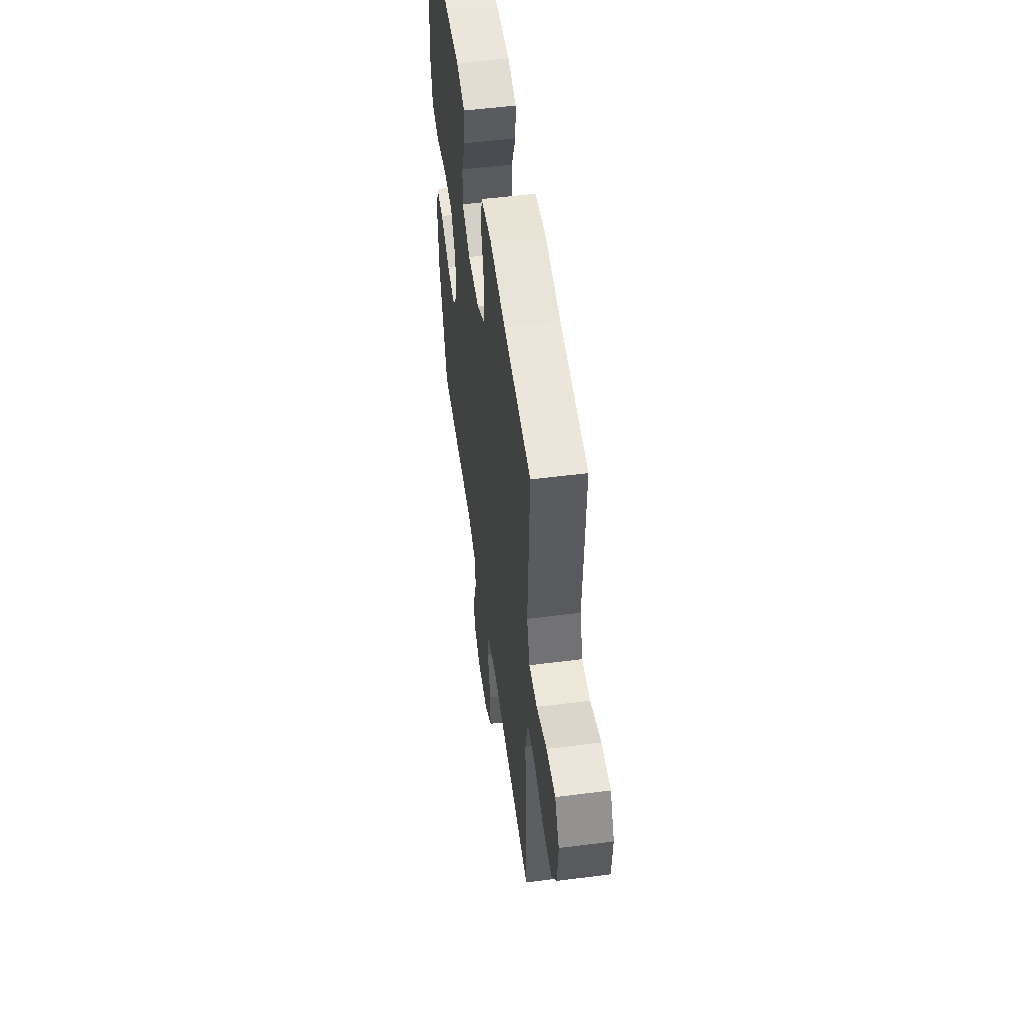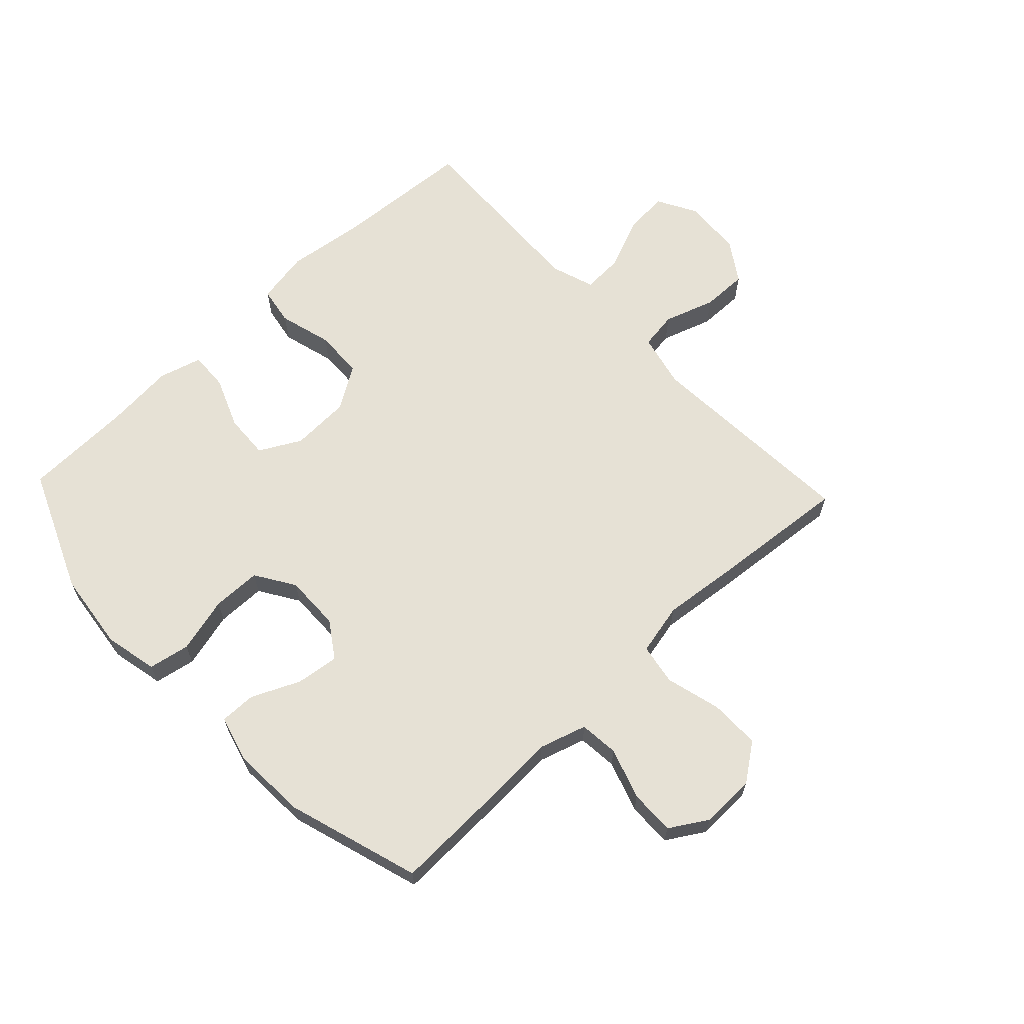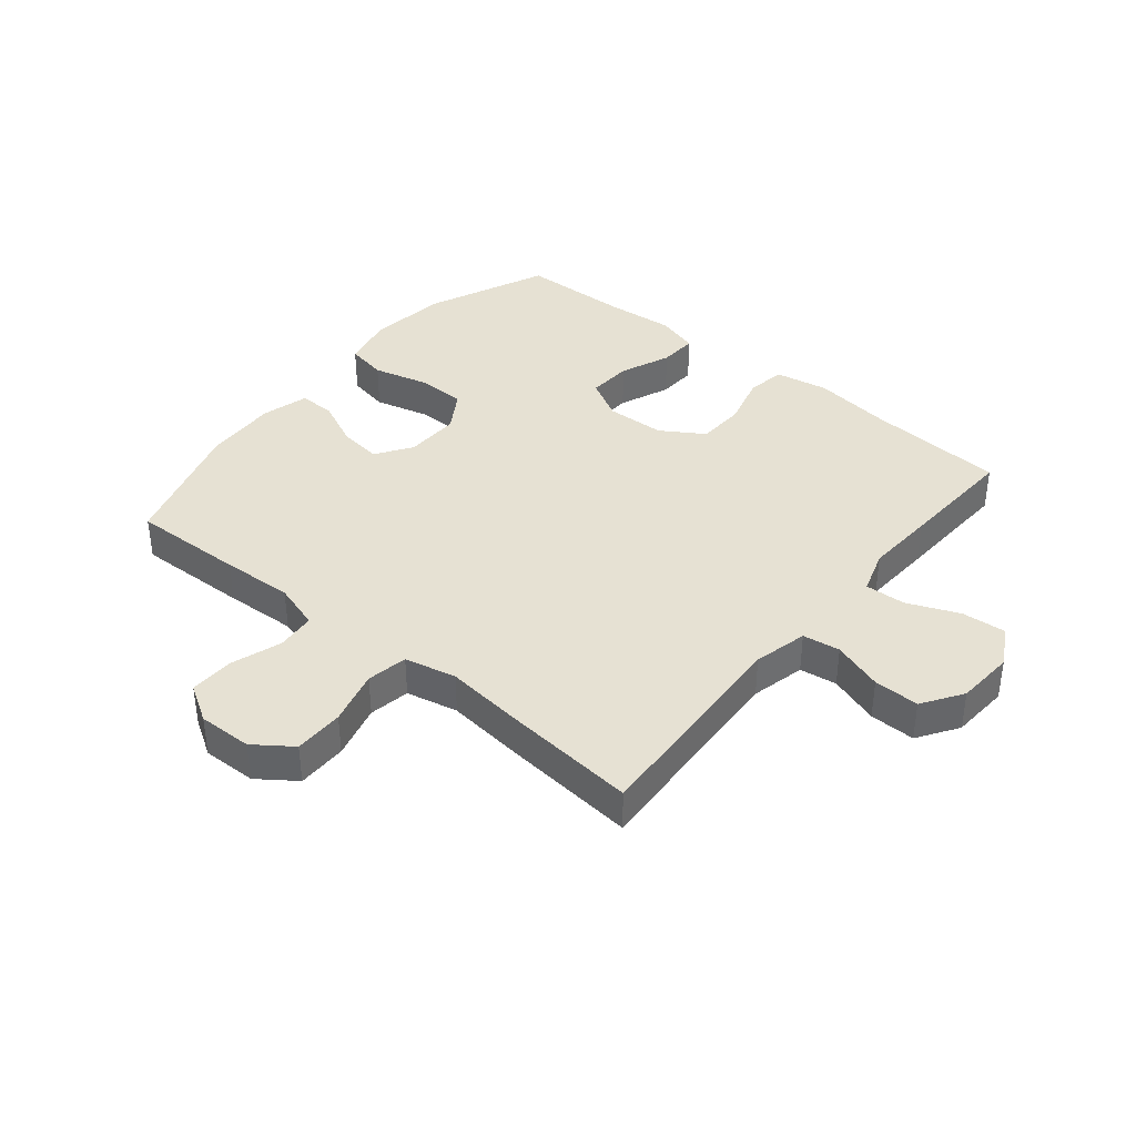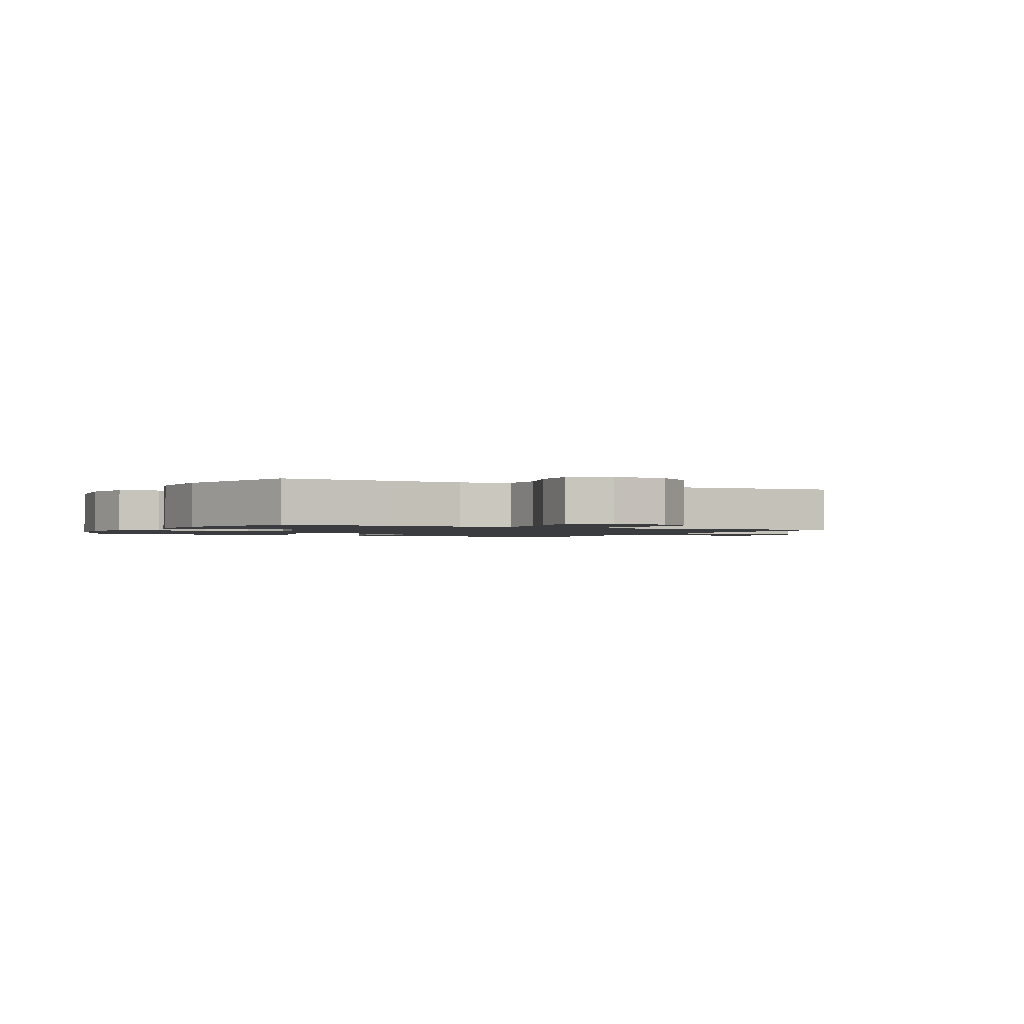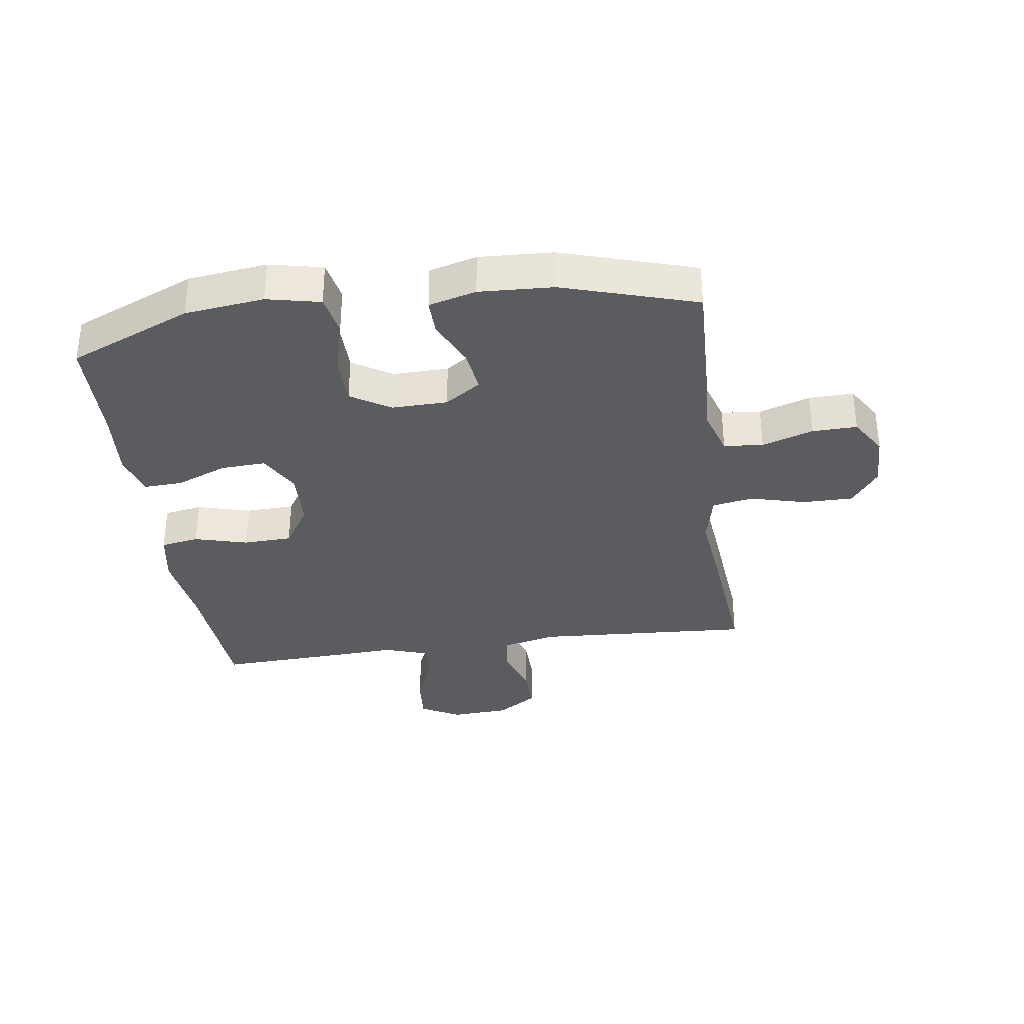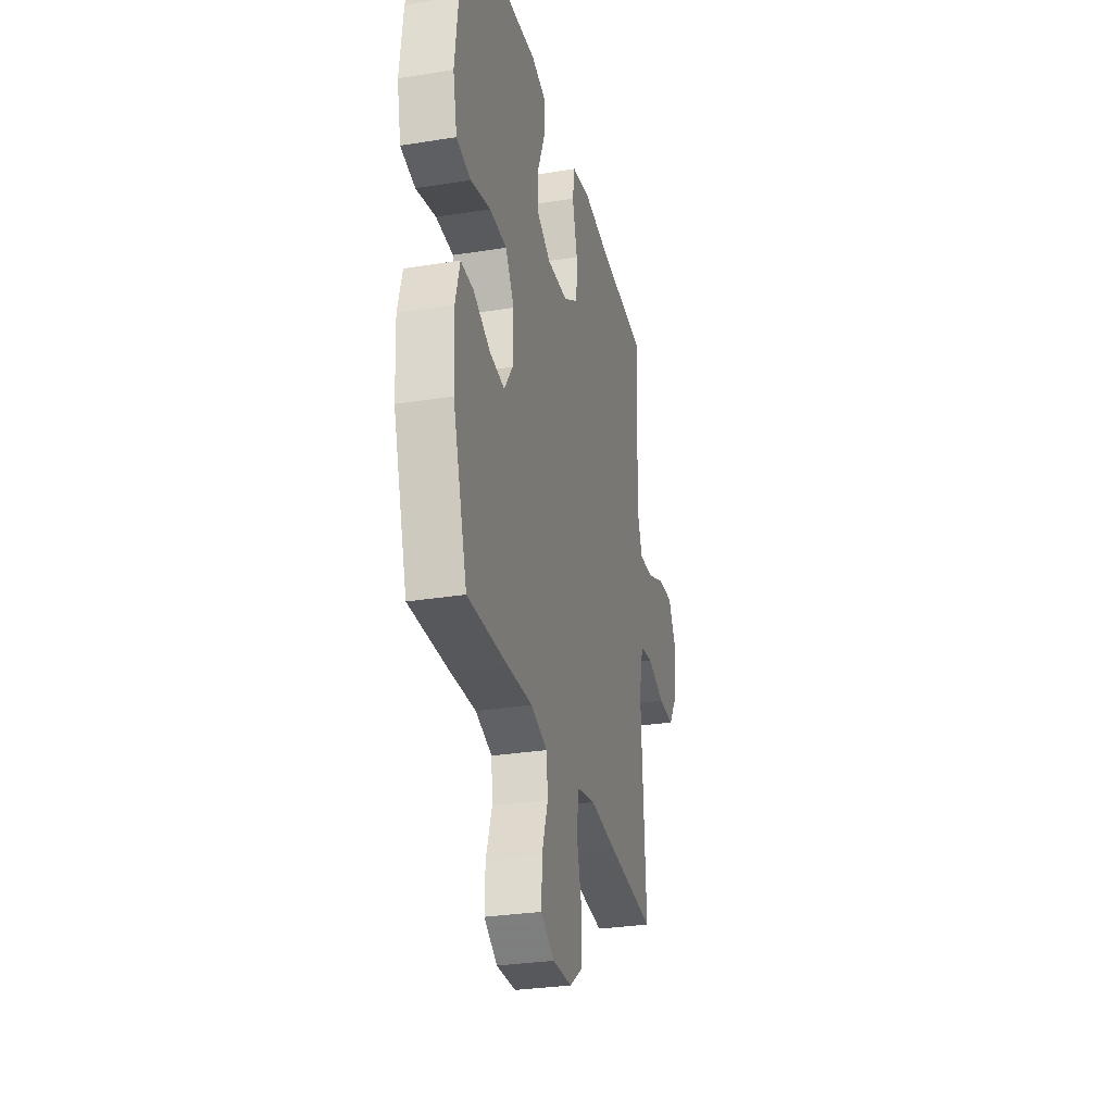
<metadata>
{"format":"obj","ext":"obj","renderer":"f3d","projection":"perspective","resolution":1024,"background":"white","views":[{"elev":53.2,"azim":-97.8,"up":"+Z"},{"elev":64.4,"azim":136.6,"up":"+Y"},{"elev":38.8,"azim":-140.5,"up":"+Y"},{"elev":-1.5,"azim":153.0,"up":"+Y"},{"elev":-33.8,"azim":98.0,"up":"+Y"},{"elev":-29.8,"azim":103.3,"up":"+Z"}]}
</metadata>
<code>
v 0.5 0.07 -0.5
v 0.313 0.07 -0.494
v 0.194 0.07 -0.488
v 0.116 0.07 -0.512
v 0.11 0.07 -0.577
v 0.138 0.07 -0.661
v 0.14 0.07 -0.735
v 0.078 0.07 -0.773
v -0.012 0.07 -0.771
v -0.074 0.07 -0.726
v -0.074 0.07 -0.643
v -0.05 0.07 -0.552
v -0.062 0.07 -0.484
v -0.148 0.07 -0.465
v -0.276 0.07 -0.479
v -0.5 0.07 -0.5
v -0.479 0.07 -0.142
v -0.5 0.07 -0.052
v -0.562 0.07 -0.043
v -0.646 0.07 -0.071
v -0.722 0.07 -0.072
v -0.766 0.07 -0.005
v -0.772 0.07 0.092
v -0.736 0.07 0.157
v -0.662 0.07 0.151
v -0.576 0.07 0.115
v -0.509 0.07 0.112
v -0.485 0.07 0.185
v -0.491 0.07 0.301
v -0.5 0.07 0.5
v -0.271 0.07 0.515
v -0.14 0.07 0.532
v -0.052 0.07 0.516
v -0.041 0.07 0.453
v -0.065 0.07 0.365
v -0.062 0.07 0.285
v 0.009 0.07 0.24
v 0.107 0.07 0.236
v 0.175 0.07 0.273
v 0.171 0.07 0.347
v 0.137 0.07 0.431
v 0.134 0.07 0.495
v 0.205 0.07 0.515
v 0.319 0.07 0.505
v 0.5 0.07 0.5
v 0.586 0.07 0.298
v 0.602 0.07 0.168
v 0.583 0.07 0.08
v 0.515 0.07 0.067
v 0.423 0.07 0.091
v 0.342 0.07 0.09
v 0.301 0.07 0.025
v 0.303 0.07 -0.067
v 0.343 0.07 -0.126
v 0.414 0.07 -0.117
v 0.493 0.07 -0.081
v 0.553 0.07 -0.08
v 0.574 0.07 -0.158
v 0.568 0.07 -0.28
v 0.5 0 -0.5
v 0.313 0 -0.494
v 0.194 0 -0.488
v 0.116 0 -0.512
v 0.11 0 -0.577
v 0.138 0 -0.661
v 0.14 0 -0.735
v 0.078 0 -0.773
v -0.012 0 -0.771
v -0.074 0 -0.726
v -0.074 0 -0.643
v -0.05 0 -0.552
v -0.062 0 -0.484
v -0.148 0 -0.465
v -0.276 0 -0.479
v -0.5 0 -0.5
v -0.479 0 -0.142
v -0.5 0 -0.052
v -0.562 0 -0.043
v -0.646 0 -0.071
v -0.722 0 -0.072
v -0.766 0 -0.005
v -0.772 0 0.092
v -0.736 0 0.157
v -0.662 0 0.151
v -0.576 0 0.115
v -0.509 0 0.112
v -0.485 0 0.185
v -0.491 0 0.301
v -0.5 0 0.5
v -0.271 0 0.515
v -0.14 0 0.532
v -0.052 0 0.516
v -0.041 0 0.453
v -0.065 0 0.365
v -0.062 0 0.285
v 0.009 0 0.24
v 0.107 0 0.236
v 0.175 0 0.273
v 0.171 0 0.347
v 0.137 0 0.431
v 0.134 0 0.495
v 0.205 0 0.515
v 0.319 0 0.505
v 0.5 0 0.5
v 0.586 0 0.298
v 0.602 0 0.168
v 0.583 0 0.08
v 0.515 0 0.067
v 0.423 0 0.091
v 0.342 0 0.09
v 0.301 0 0.025
v 0.303 0 -0.067
v 0.343 0 -0.126
v 0.414 0 -0.117
v 0.493 0 -0.081
v 0.553 0 -0.08
v 0.574 0 -0.158
v 0.568 0 -0.28
f 1 2 3
f 59 1 3
f 58 59 3
f 57 58 3
f 56 57 3
f 55 56 3
f 54 55 3 4
f 53 54 4
f 52 53 4
f 48 49 50
f 47 48 50
f 46 47 50
f 45 46 50
f 44 45 50
f 44 50 51
f 43 44 51
f 42 43 51
f 41 42 51
f 40 41 51
f 39 40 51 52
f 33 34 35
f 32 33 35
f 31 32 35
f 31 35 36
f 30 31 36
f 29 30 36
f 28 29 36
f 27 28 36 37
f 24 25 26
f 23 24 26
f 22 23 26
f 21 22 26
f 20 21 26
f 19 20 26
f 18 19 26 27
f 27 37 38
f 18 27 38
f 17 18 38
f 38 39 52
f 17 38 52
f 16 17 52
f 15 16 52
f 14 15 52
f 10 11 12
f 9 10 12
f 8 9 12
f 7 8 12
f 6 7 12
f 5 6 12
f 13 14 52 4
f 4 5 12 13
f 62 61 60
f 62 60 118
f 62 118 117
f 62 117 116
f 62 116 115
f 62 115 114
f 63 62 114 113
f 63 113 112
f 63 112 111
f 109 108 107
f 109 107 106
f 109 106 105
f 109 105 104
f 109 104 103
f 110 109 103
f 110 103 102
f 110 102 101
f 110 101 100
f 110 100 99
f 111 110 99 98
f 94 93 92
f 94 92 91
f 94 91 90
f 95 94 90
f 95 90 89
f 95 89 88
f 95 88 87
f 96 95 87 86
f 85 84 83
f 85 83 82
f 85 82 81
f 85 81 80
f 85 80 79
f 85 79 78
f 86 85 78 77
f 97 96 86
f 97 86 77
f 97 77 76
f 111 98 97
f 111 97 76
f 111 76 75
f 111 75 74
f 111 74 73
f 71 70 69
f 71 69 68
f 71 68 67
f 71 67 66
f 71 66 65
f 71 65 64
f 63 111 73 72
f 72 71 64 63
f 1 60 61 2
f 2 61 62 3
f 3 62 63 4
f 4 63 64 5
f 5 64 65 6
f 6 65 66 7
f 7 66 67 8
f 8 67 68 9
f 9 68 69 10
f 10 69 70 11
f 11 70 71 12
f 12 71 72 13
f 13 72 73 14
f 14 73 74 15
f 15 74 75 16
f 16 75 76 17
f 17 76 77 18
f 18 77 78 19
f 19 78 79 20
f 20 79 80 21
f 21 80 81 22
f 22 81 82 23
f 23 82 83 24
f 24 83 84 25
f 25 84 85 26
f 26 85 86 27
f 27 86 87 28
f 28 87 88 29
f 29 88 89 30
f 30 89 90 31
f 31 90 91 32
f 32 91 92 33
f 33 92 93 34
f 34 93 94 35
f 35 94 95 36
f 36 95 96 37
f 37 96 97 38
f 38 97 98 39
f 39 98 99 40
f 40 99 100 41
f 41 100 101 42
f 42 101 102 43
f 43 102 103 44
f 44 103 104 45
f 45 104 105 46
f 46 105 106 47
f 47 106 107 48
f 48 107 108 49
f 49 108 109 50
f 50 109 110 51
f 51 110 111 52
f 52 111 112 53
f 53 112 113 54
f 54 113 114 55
f 55 114 115 56
f 56 115 116 57
f 57 116 117 58
f 58 117 118 59
f 59 118 60 1

</code>
